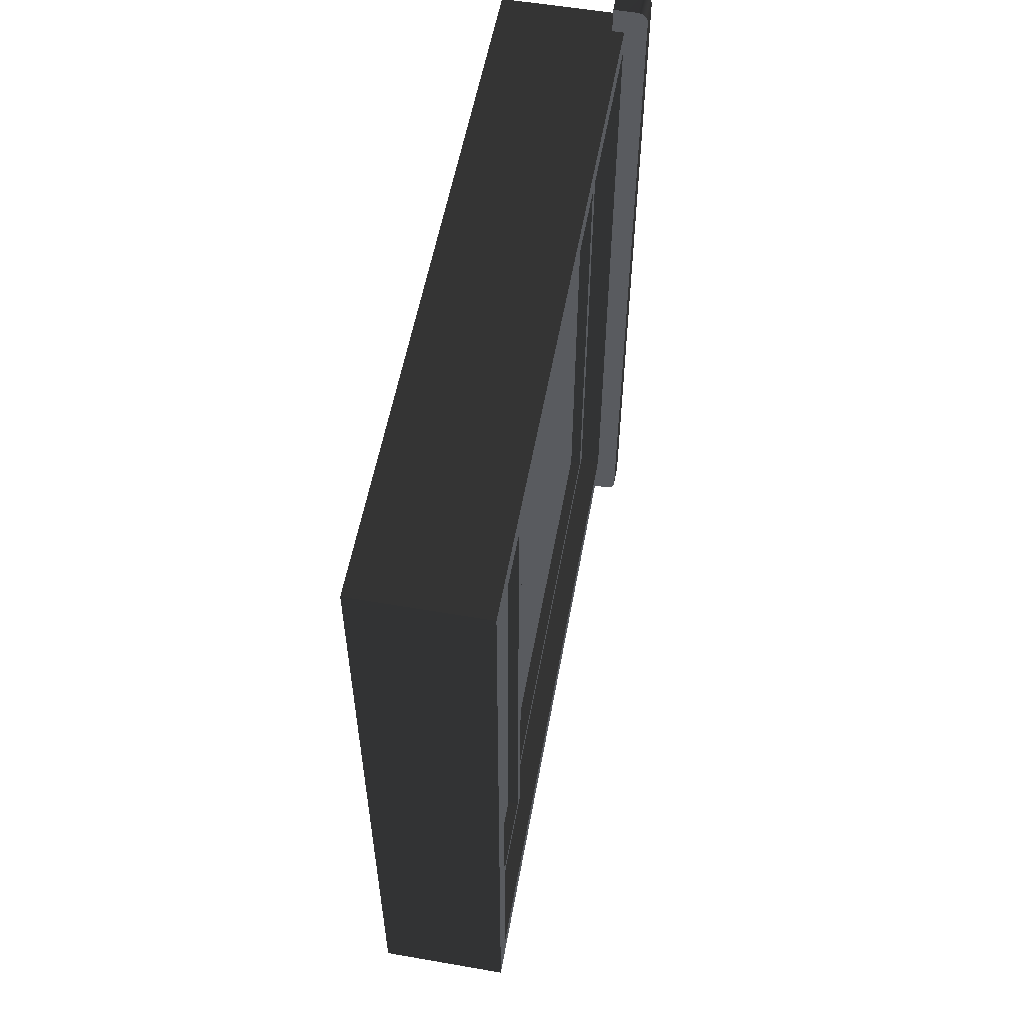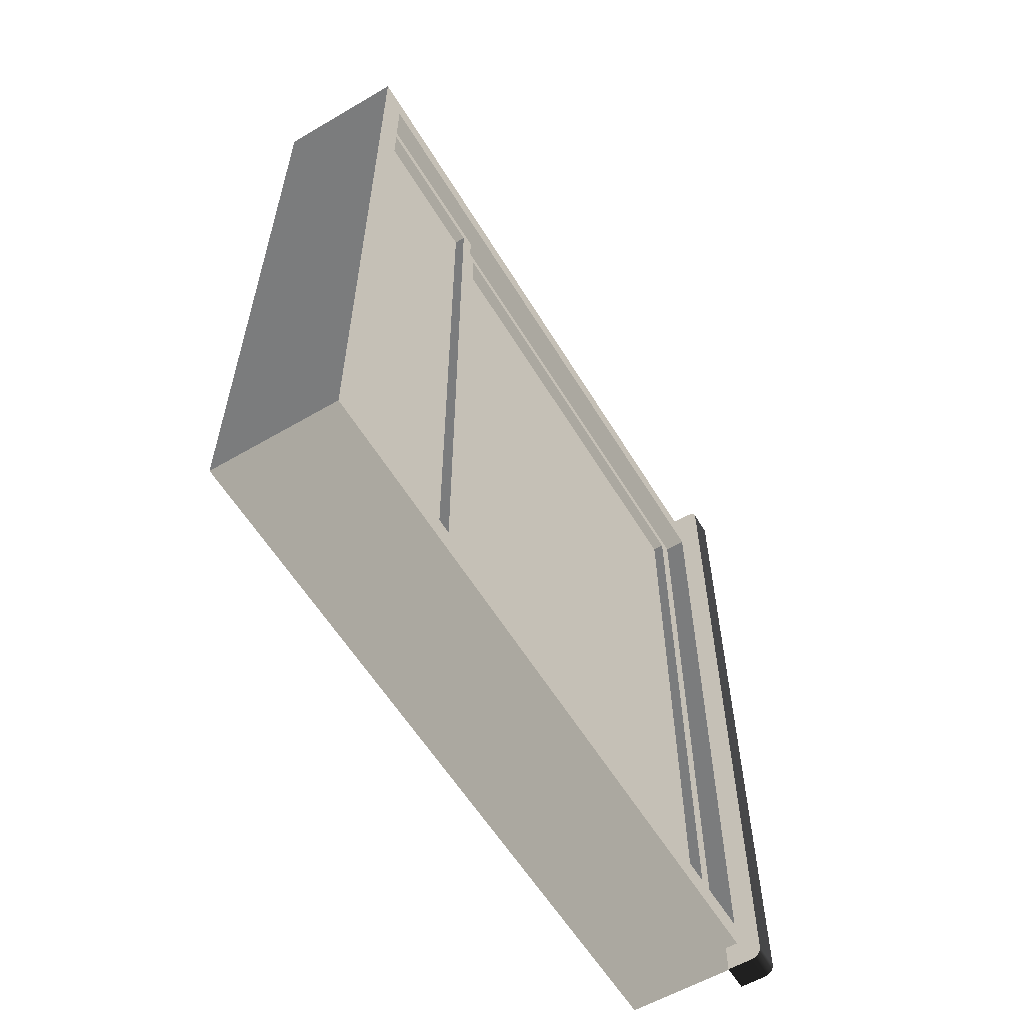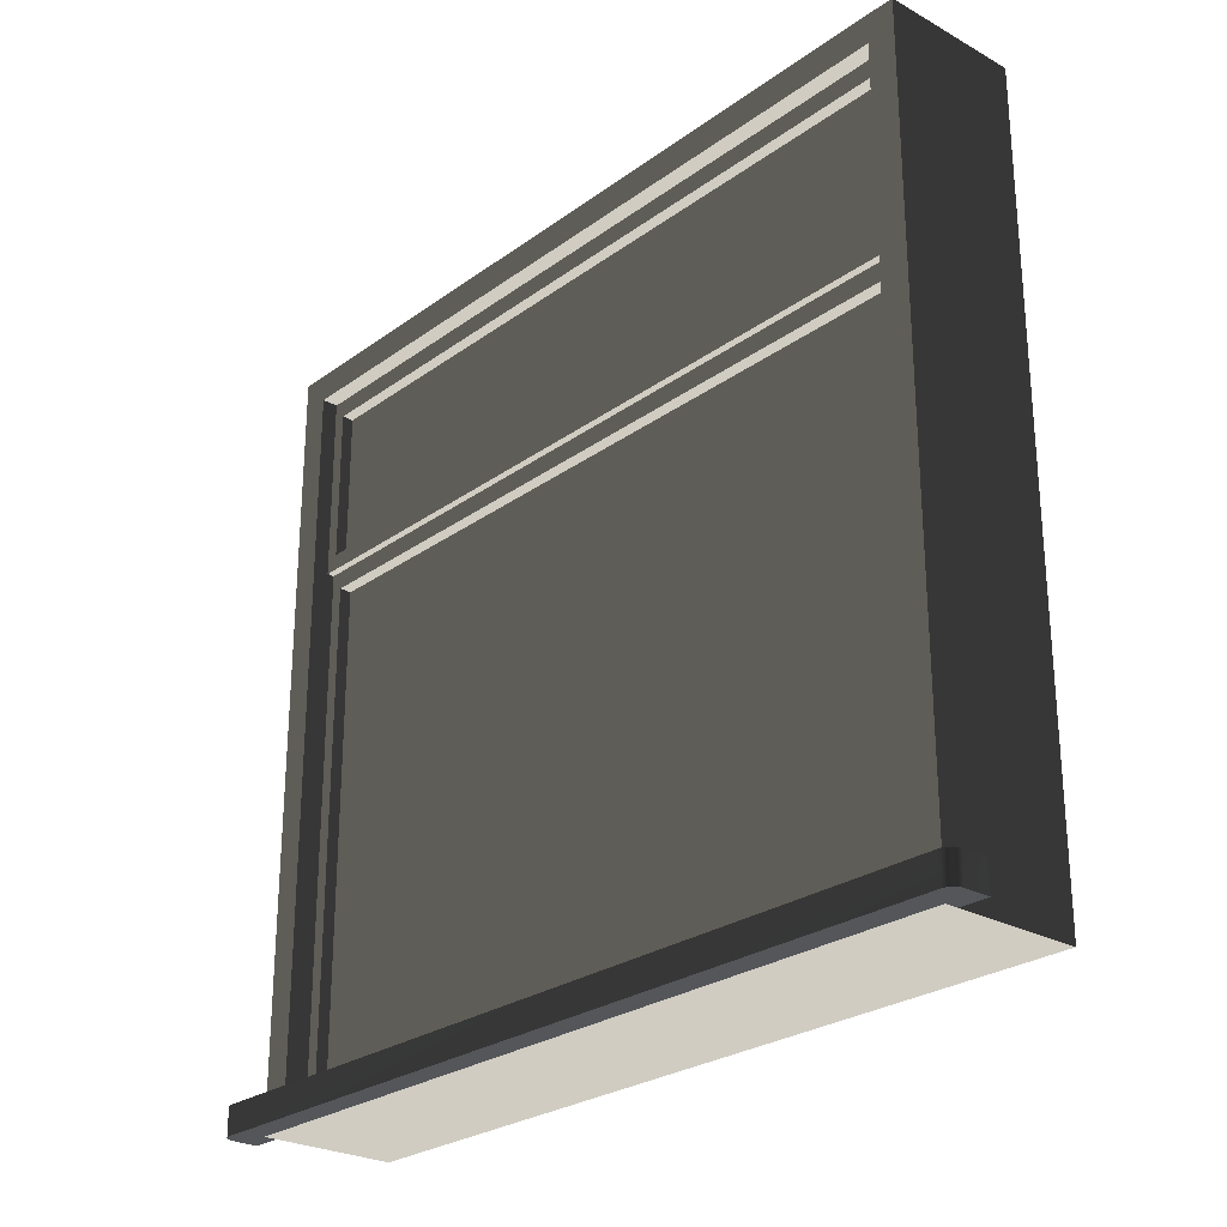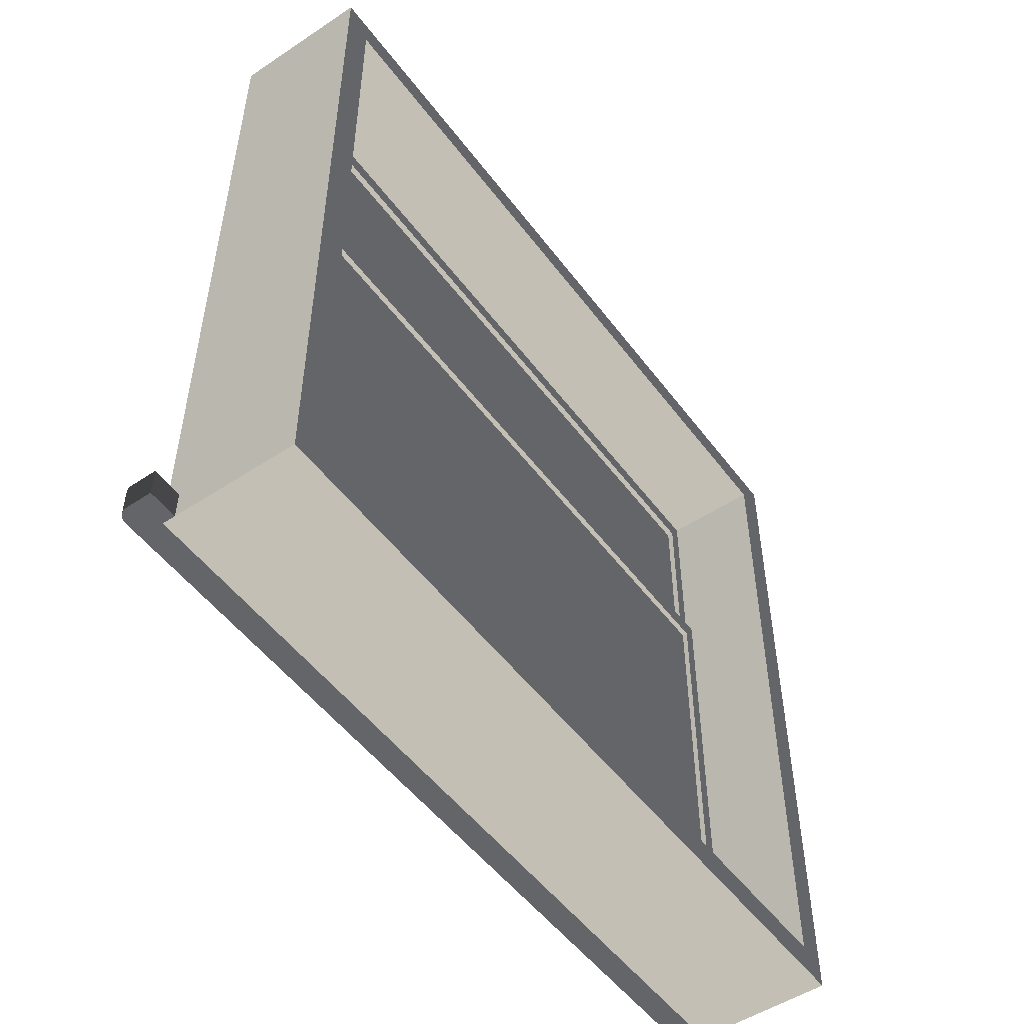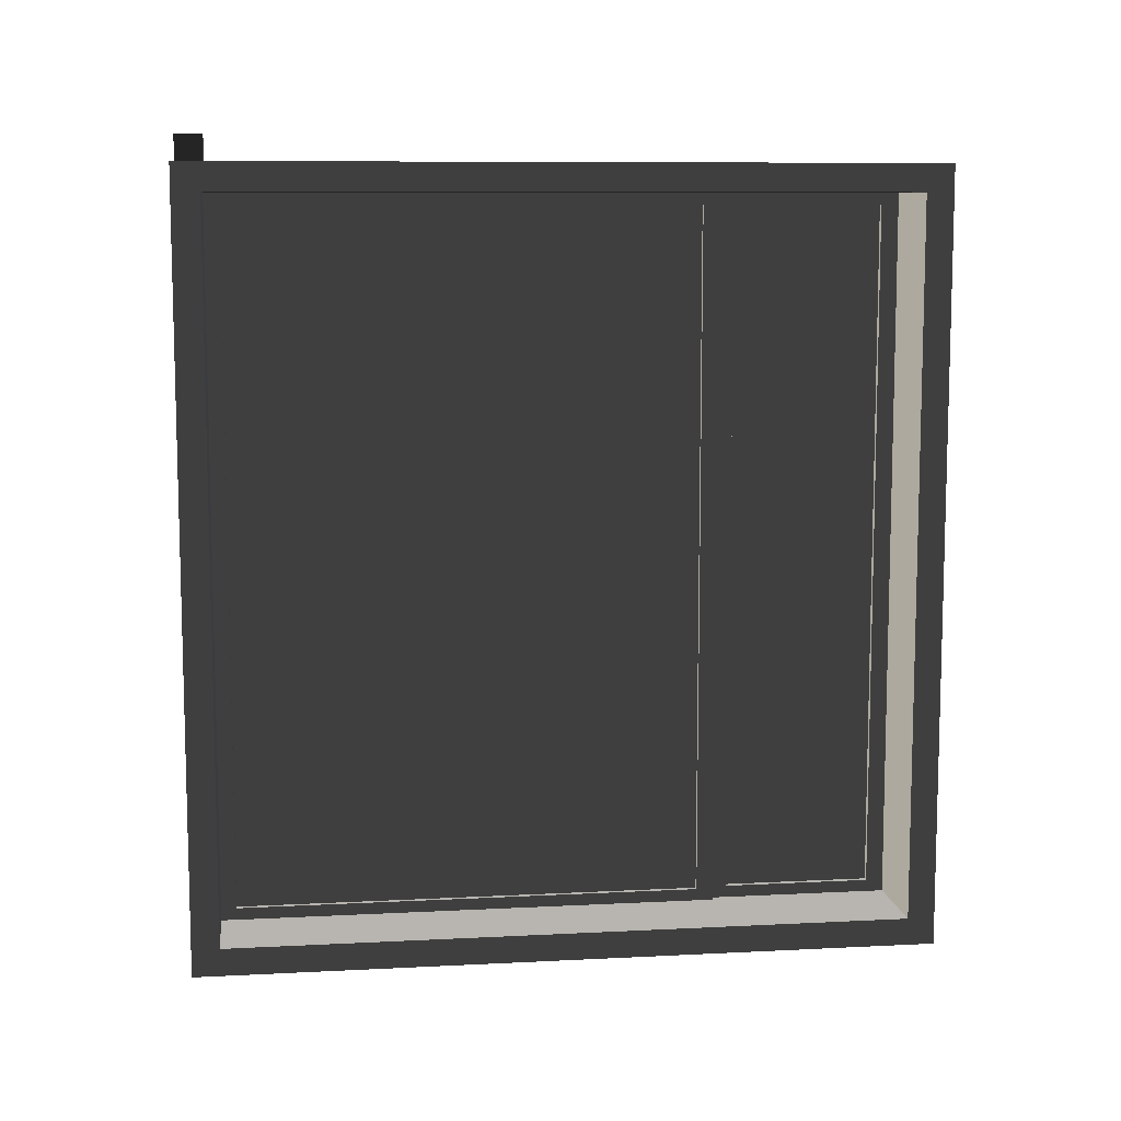
<metadata>
{"format":"obj","ext":"obj","renderer":"f3d","projection":"perspective","resolution":1024,"background":"white","views":[{"elev":55.7,"azim":-169.7,"up":"+Z"},{"elev":-58.7,"azim":-148.9,"up":"+Z"},{"elev":-26.0,"azim":-41.3,"up":"+Y"},{"elev":-51.4,"azim":35.7,"up":"+Y"},{"elev":9.1,"azim":82.3,"up":"+Z"}]}
</metadata>
<code>
o object1
g group1
v -1.045 41.45 -25.08
v -1.045 41.45 25.13
v -1.459 41.45 25.13
v -1.459 41.45 -25.08
v -1.045 41.45 25.13
v -1.045 75.3 25.13
v -1.459 75.3 25.13
v -1.459 41.45 25.13
v -1.045 75.3 25.13
v -1.045 75.3 -25.08
v -1.459 75.3 -25.08
v -1.459 75.3 25.13
v -1.045 75.3 -25.08
v -1.045 41.45 -25.08
v -1.459 41.45 -25.08
v -1.045 75.3 -25.08
v -1.459 41.45 -25.08
v -1.459 75.3 -25.08
v -1.045 41.45 -25.08
v -1.045 75.3 25.13
v -1.045 41.45 25.13
v -1.045 41.45 -25.08
v -1.045 75.3 -25.08
v -1.045 75.3 25.13
v -1.459 41.45 -25.08
v -1.459 41.45 25.13
v -1.459 75.3 25.13
v -1.459 41.45 -25.08
v -1.459 75.3 25.13
v -1.459 75.3 -25.08
f 1 2 3
f 1 3 4
f 5 6 7
f 5 7 8
f 9 10 11
f 9 11 12
f 13 14 15
f 16 17 18
f 19 20 21
f 22 23 24
f 25 26 27
f 28 29 30
o object2
g group2
v -0.6766 76.56 26
v -0.6766 76.56 -25.94
v -2.292 76.56 -25.94
v -2.292 76.56 26
v -0.6766 76.56 -25.94
v -0.6766 40.34 -25.94
v -2.292 40.34 -25.94
v -2.292 76.56 -25.94
v -0.6766 40.34 -25.94
v -0.6766 40.34 26
v -2.292 40.34 26
v -2.292 40.34 -25.94
v -0.6766 40.34 26
v -0.6766 76.56 26
v -2.292 76.56 26
v -2.292 40.34 26
v -0.6766 41.45 25.13
v -0.6766 41.45 -25.08
v -2.292 41.45 -25.08
v -2.292 41.45 25.13
v -0.6766 41.45 -25.08
v -0.6766 75.3 -25.08
v -2.292 75.3 -25.08
v -2.292 41.45 -25.08
v -0.6766 75.3 -25.08
v -0.6766 75.3 25.13
v -2.292 75.3 25.13
v -2.292 75.3 -25.08
v -0.6766 75.3 25.13
v -0.6766 41.45 25.13
v -2.292 41.45 25.13
v -2.292 75.3 25.13
v -0.6766 40.34 26
v -0.6766 41.45 25.13
v -0.6766 76.56 26
v -0.6766 75.3 25.13
v -0.6766 40.34 -25.94
v -0.6766 41.45 -25.08
v -0.6766 76.56 -25.94
v -0.6766 75.3 -25.08
v -2.292 40.34 26
v -2.292 76.56 26
v -2.292 41.45 25.13
v -2.292 75.3 25.13
v -2.292 40.34 -25.94
v -2.292 41.45 -25.08
v -2.292 76.56 -25.94
v -2.292 75.3 -25.08
f 31 32 33
f 31 33 34
f 35 36 37
f 35 37 38
f 39 40 41
f 39 41 42
f 43 44 45
f 43 45 46
f 47 48 49
f 47 49 50
f 51 52 53
f 51 53 54
f 55 56 57
f 55 57 58
f 59 60 61
f 59 61 62
f 63 64 65
f 66 65 64
f 67 64 63
f 67 68 64
f 69 68 67
f 69 70 68
f 66 69 65
f 70 69 66
f 71 72 73
f 74 73 72
f 75 71 73
f 75 73 76
f 77 75 76
f 77 76 78
f 74 72 77
f 78 74 77
o object3
g group3
v -1.583 77.66 -25.08
v -1.583 77.66 25.13
v -1.992 77.66 25.13
v -1.992 77.66 -25.08
v -1.583 77.66 25.13
v -1.583 88.41 25.13
v -1.992 88.41 25.13
v -1.992 77.66 25.13
v -1.583 88.41 25.13
v -1.583 88.41 -25.08
v -1.992 88.41 -25.08
v -1.992 88.41 25.13
v -1.583 88.41 -25.08
v -1.583 77.66 -25.08
v -1.992 77.66 -25.08
v -1.583 88.41 -25.08
v -1.992 77.66 -25.08
v -1.992 88.41 -25.08
v -1.583 77.66 -25.08
v -1.583 88.41 25.13
v -1.583 77.66 25.13
v -1.583 77.66 -25.08
v -1.583 88.41 -25.08
v -1.583 88.41 25.13
v -1.992 77.66 -25.08
v -1.992 77.66 25.13
v -1.992 88.41 25.13
v -1.992 77.66 -25.08
v -1.992 88.41 25.13
v -1.992 88.41 -25.08
f 79 80 81
f 79 81 82
f 83 84 85
f 83 85 86
f 87 88 89
f 87 89 90
f 91 92 93
f 94 95 96
f 97 98 99
f 100 101 102
f 103 104 105
f 106 107 108
o object4
g group4
v -1.177 89.66 26
v -1.177 89.66 -25.94
v -2.792 89.66 -25.94
v -2.792 89.66 26
v -1.177 89.66 -25.94
v -1.177 76.55 -25.94
v -2.792 76.55 -25.94
v -2.792 89.66 -25.94
v -1.177 76.55 -25.94
v -1.177 76.55 26
v -2.792 76.55 26
v -2.792 76.55 -25.94
v -1.177 76.55 26
v -1.177 89.66 26
v -2.792 89.66 26
v -1.177 76.55 26
v -2.792 89.66 26
v -2.792 76.55 26
v -1.177 77.66 25.13
v -1.177 77.66 -25.08
v -2.792 77.66 -25.08
v -2.792 77.66 25.13
v -1.177 77.66 -25.08
v -1.177 88.41 -25.08
v -2.792 88.41 -25.08
v -2.792 77.66 -25.08
v -1.177 88.41 -25.08
v -1.177 88.41 25.13
v -2.792 88.41 25.13
v -2.792 88.41 -25.08
v -1.177 88.41 25.13
v -1.177 77.66 25.13
v -2.792 77.66 25.13
v -1.177 88.41 25.13
v -2.792 77.66 25.13
v -2.792 88.41 25.13
v -1.177 76.55 26
v -1.177 77.66 25.13
v -1.177 89.66 26
v -1.177 88.41 25.13
v -1.177 89.66 26
v -1.177 77.66 25.13
v -1.177 76.55 -25.94
v -1.177 77.66 25.13
v -1.177 76.55 26
v -1.177 76.55 -25.94
v -1.177 77.66 -25.08
v -1.177 77.66 25.13
v -1.177 89.66 -25.94
v -1.177 77.66 -25.08
v -1.177 76.55 -25.94
v -1.177 89.66 -25.94
v -1.177 88.41 -25.08
v -1.177 77.66 -25.08
v -1.177 88.41 25.13
v -1.177 89.66 -25.94
v -1.177 89.66 26
v -1.177 88.41 -25.08
v -1.177 89.66 -25.94
v -1.177 88.41 25.13
v -2.792 76.55 26
v -2.792 89.66 26
v -2.792 77.66 25.13
v -2.792 88.41 25.13
v -2.792 77.66 25.13
v -2.792 89.66 26
v -2.792 76.55 -25.94
v -2.792 76.55 26
v -2.792 77.66 25.13
v -2.792 76.55 -25.94
v -2.792 77.66 25.13
v -2.792 77.66 -25.08
v -2.792 89.66 -25.94
v -2.792 76.55 -25.94
v -2.792 77.66 -25.08
v -2.792 89.66 -25.94
v -2.792 77.66 -25.08
v -2.792 88.41 -25.08
v -2.792 88.41 25.13
v -2.792 89.66 26
v -2.792 89.66 -25.94
v -2.792 88.41 -25.08
v -2.792 88.41 25.13
v -2.792 89.66 -25.94
f 109 110 111
f 109 111 112
f 113 114 115
f 113 115 116
f 117 118 119
f 117 119 120
f 121 122 123
f 124 125 126
f 127 128 129
f 127 129 130
f 131 132 133
f 131 133 134
f 135 136 137
f 135 137 138
f 139 140 141
f 142 143 144
f 145 146 147
f 148 149 150
f 151 152 153
f 154 155 156
f 157 158 159
f 160 161 162
f 163 164 165
f 166 167 168
f 169 170 171
f 172 173 174
f 175 176 177
f 178 179 180
f 181 182 183
f 184 185 186
f 187 188 189
f 190 191 192
o object5
g group5
v -3.007 38.37 27.96
v -3.902 38.37 27.97
v -3.902 40.34 27.97
v -3.007 40.34 27.96
v -3.902 38.37 27.97
v -3.902 38.37 -27.91
v -3.902 40.34 -27.91
v -3.902 40.34 27.97
v -3.902 38.37 -27.91
v -3.007 38.37 -27.9
v -3.007 40.34 -27.9
v -3.902 40.34 -27.91
v -3.007 38.37 -27.9
v -2.993 38.37 -30.01
v -2.993 40.34 -30.01
v -3.007 40.34 -27.9
v -2.993 38.37 -30.01
v -4.802 38.37 -30.01
v -4.802 40.34 -30.01
v -2.993 40.34 -30.01
v -4.982 38.37 -29.99
v -4.982 40.34 -29.99
v -5.148 38.37 -29.93
v -5.148 40.34 -29.93
v -5.294 38.37 -29.84
v -5.294 40.34 -29.84
v -5.416 38.37 -29.71
v -5.416 40.34 -29.71
v -5.509 38.37 -29.57
v -5.509 40.34 -29.57
v -5.568 38.37 -29.4
v -5.568 40.34 -29.4
v -5.589 38.37 -29.22
v -5.589 40.34 -29.22
v -5.586 38.37 29.21
v -5.586 40.34 29.21
v -5.565 38.37 29.39
v -5.565 40.34 29.39
v -5.505 38.37 29.56
v -5.505 40.34 29.56
v -5.413 38.37 29.71
v -5.413 40.34 29.71
v -5.291 38.37 29.83
v -5.291 40.34 29.83
v -5.144 38.37 29.92
v -5.144 40.34 29.92
v -4.979 38.37 29.98
v -4.979 40.34 29.98
v -4.798 38.37 30
v -4.798 40.34 30
v -3.003 38.37 30.01
v -3.003 40.34 30.01
v -3.003 38.37 30.01
v -3.007 38.37 27.96
v -3.007 40.34 27.96
v -3.003 40.34 30.01
v -3.007 38.37 -27.9
v -4.802 38.37 -30.01
v -2.993 38.37 -30.01
v -3.902 38.37 -27.91
v -4.798 38.37 30
v -3.007 38.37 27.96
v -3.003 38.37 30.01
v -3.902 38.37 27.97
v -4.982 38.37 -29.99
v -5.148 38.37 -29.93
v -5.294 38.37 -29.84
v -5.416 38.37 -29.71
v -5.509 38.37 -29.57
v -5.568 38.37 -29.4
v -5.589 38.37 -29.22
v -5.586 38.37 29.21
v -4.979 38.37 29.98
v -5.565 38.37 29.39
v -5.144 38.37 29.92
v -5.505 38.37 29.56
v -5.291 38.37 29.83
v -5.413 38.37 29.71
v -3.007 40.34 -27.9
v -2.993 40.34 -30.01
v -4.802 40.34 -30.01
v -3.902 40.34 -27.91
v -4.798 40.34 30
v -3.003 40.34 30.01
v -3.007 40.34 27.96
v -3.902 40.34 27.97
v -4.982 40.34 -29.99
v -5.148 40.34 -29.93
v -5.294 40.34 -29.84
v -5.416 40.34 -29.71
v -5.509 40.34 -29.57
v -5.568 40.34 -29.4
v -5.589 40.34 -29.22
v -5.586 40.34 29.21
v -4.979 40.34 29.98
v -5.565 40.34 29.39
v -5.144 40.34 29.92
v -5.505 40.34 29.56
v -5.291 40.34 29.83
v -5.413 40.34 29.71
f 193 194 195
f 193 195 196
f 197 198 199
f 197 199 200
f 201 202 203
f 201 203 204
f 205 206 207
f 205 207 208
f 209 210 211
f 209 211 212
f 210 213 214
f 210 214 211
f 213 215 216
f 213 216 214
f 215 217 218
f 215 218 216
f 217 219 220
f 217 220 218
f 219 221 222
f 219 222 220
f 221 223 224
f 221 224 222
f 223 225 226
f 223 226 224
f 225 227 228
f 225 228 226
f 227 229 230
f 227 230 228
f 229 231 232
f 229 232 230
f 231 233 234
f 231 234 232
f 233 235 236
f 233 236 234
f 235 237 238
f 235 238 236
f 237 239 240
f 237 240 238
f 239 241 242
f 239 242 240
f 241 243 244
f 241 244 242
f 245 246 247
f 245 247 248
f 249 250 251
f 252 250 249
f 253 254 255
f 253 256 254
f 252 257 250
f 252 258 257
f 252 259 258
f 252 260 259
f 252 261 260
f 252 262 261
f 252 263 262
f 252 264 263
f 256 264 252
f 253 264 256
f 265 264 253
f 265 266 264
f 267 266 265
f 267 268 266
f 269 268 267
f 269 270 268
f 271 272 273
f 274 271 273
f 275 276 277
f 275 277 278
f 274 273 279
f 274 279 280
f 274 280 281
f 274 281 282
f 274 282 283
f 274 283 284
f 274 284 285
f 274 285 286
f 278 274 286
f 275 278 286
f 287 275 286
f 287 286 288
f 289 287 288
f 289 288 290
f 291 289 290
f 291 290 292
o object6
g group6
v 5.589 91.63 -27.91
v 5.589 38.37 -27.91
v -3.902 38.37 -27.91
v -3.902 91.63 -27.91
v 5.589 38.37 -27.91
v 5.589 38.37 27.97
v -3.902 38.37 27.97
v -3.902 38.37 -27.91
v 5.589 38.37 27.97
v 5.589 91.63 27.97
v -3.902 91.63 27.97
v -3.902 38.37 27.97
v 5.589 91.63 27.97
v 5.589 91.63 -27.91
v -3.902 91.63 -27.91
v 5.589 91.63 27.97
v -3.902 91.63 -27.91
v -3.902 91.63 27.97
v 5.589 89.66 26
v 5.589 40.34 26
v -3.902 40.34 26
v -3.902 89.66 26
v 5.589 40.34 26
v 5.589 40.34 -25.94
v -3.902 40.34 -25.94
v -3.902 40.34 26
v 5.589 40.34 -25.94
v 5.589 89.66 -25.94
v -3.902 89.66 -25.94
v -3.902 40.34 -25.94
v 5.589 89.66 -25.94
v 5.589 89.66 26
v -3.902 89.66 26
v 5.589 89.66 -25.94
v -3.902 89.66 26
v -3.902 89.66 -25.94
v 5.589 91.63 27.97
v 5.589 89.66 26
v 5.589 91.63 -27.91
v 5.589 89.66 -25.94
v 5.589 91.63 -27.91
v 5.589 89.66 26
v 5.589 38.37 27.97
v 5.589 89.66 26
v 5.589 91.63 27.97
v 5.589 38.37 27.97
v 5.589 40.34 26
v 5.589 89.66 26
v 5.589 89.66 -25.94
v 5.589 38.37 -27.91
v 5.589 91.63 -27.91
v 5.589 40.34 -25.94
v 5.589 38.37 -27.91
v 5.589 89.66 -25.94
v 5.589 40.34 -25.94
v 5.589 38.37 27.97
v 5.589 38.37 -27.91
v 5.589 40.34 26
v 5.589 38.37 27.97
v 5.589 40.34 -25.94
v -3.902 91.63 27.97
v -3.902 91.63 -27.91
v -3.902 89.66 26
v -3.902 89.66 -25.94
v -3.902 89.66 26
v -3.902 91.63 -27.91
v -3.902 38.37 27.97
v -3.902 91.63 27.97
v -3.902 89.66 26
v -3.902 38.37 27.97
v -3.902 89.66 26
v -3.902 40.34 26
v -3.902 89.66 -25.94
v -3.902 91.63 -27.91
v -3.902 38.37 -27.91
v -3.902 40.34 -25.94
v -3.902 89.66 -25.94
v -3.902 38.37 -27.91
v -3.902 40.34 -25.94
v -3.902 38.37 -27.91
v -3.902 38.37 27.97
v -3.902 40.34 26
v -3.902 40.34 -25.94
v -3.902 38.37 27.97
f 293 294 295
f 293 295 296
f 297 298 299
f 297 299 300
f 301 302 303
f 301 303 304
f 305 306 307
f 308 309 310
f 311 312 313
f 311 313 314
f 315 316 317
f 315 317 318
f 319 320 321
f 319 321 322
f 323 324 325
f 326 327 328
f 329 330 331
f 332 333 334
f 335 336 337
f 338 339 340
f 341 342 343
f 344 345 346
f 347 348 349
f 350 351 352
f 353 354 355
f 356 357 358
f 359 360 361
f 362 363 364
f 365 366 367
f 368 369 370
f 371 372 373
f 374 375 376

</code>
